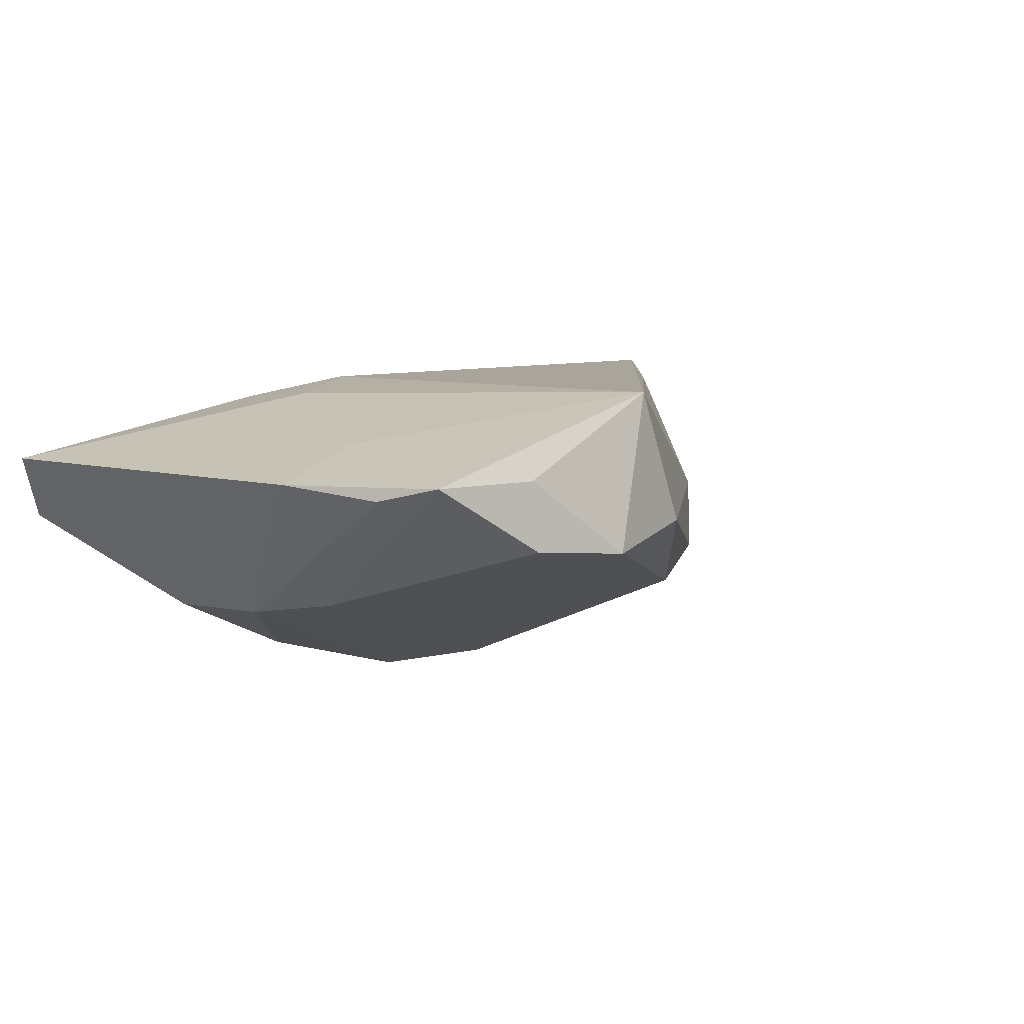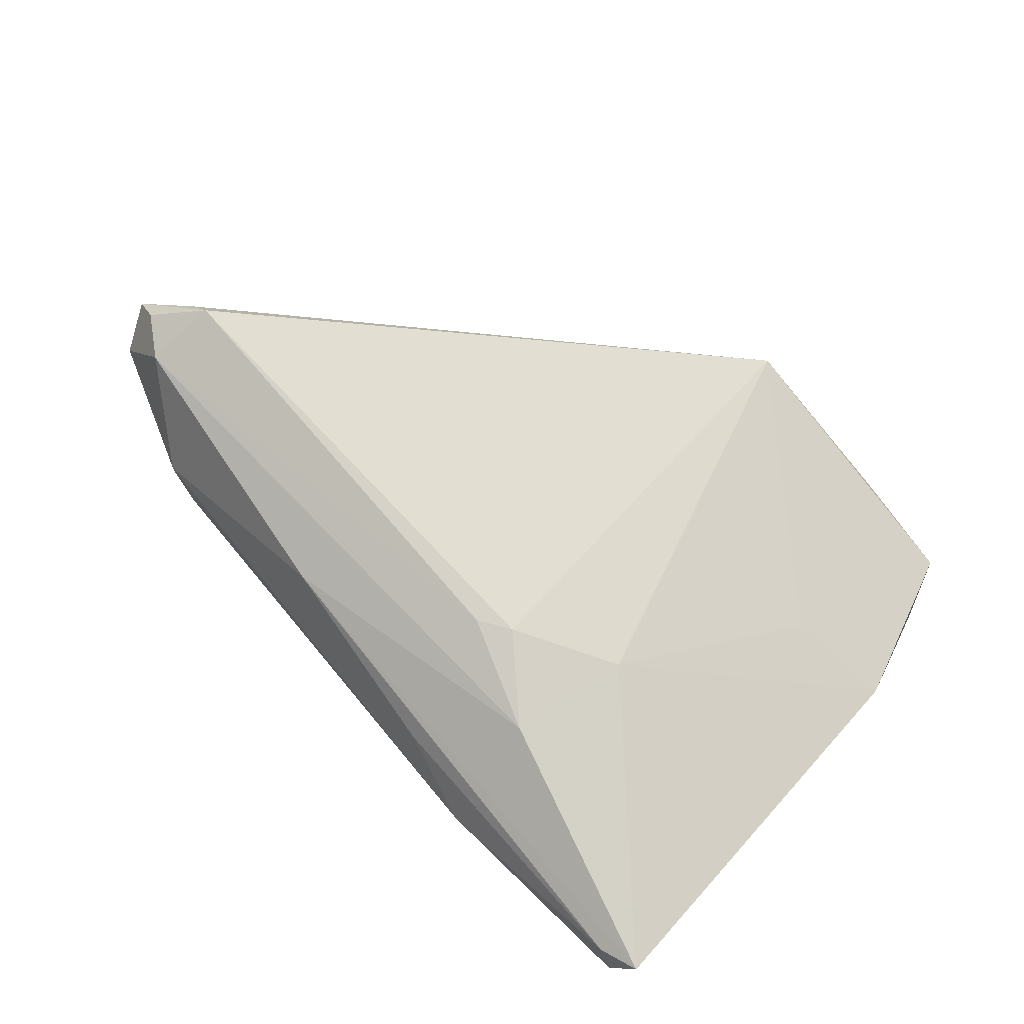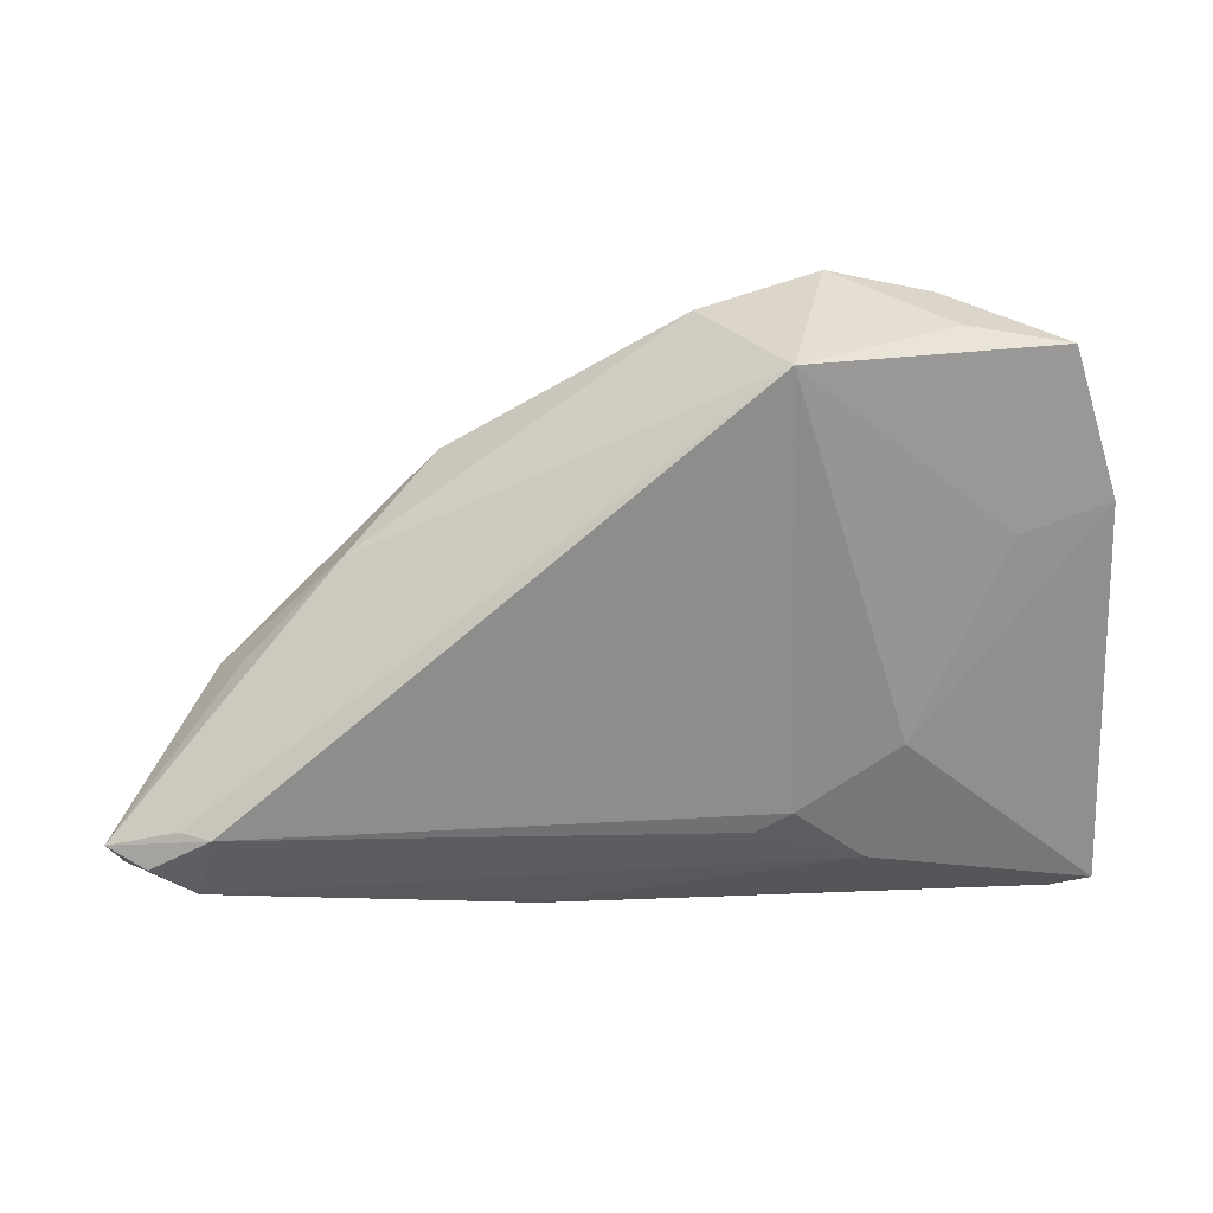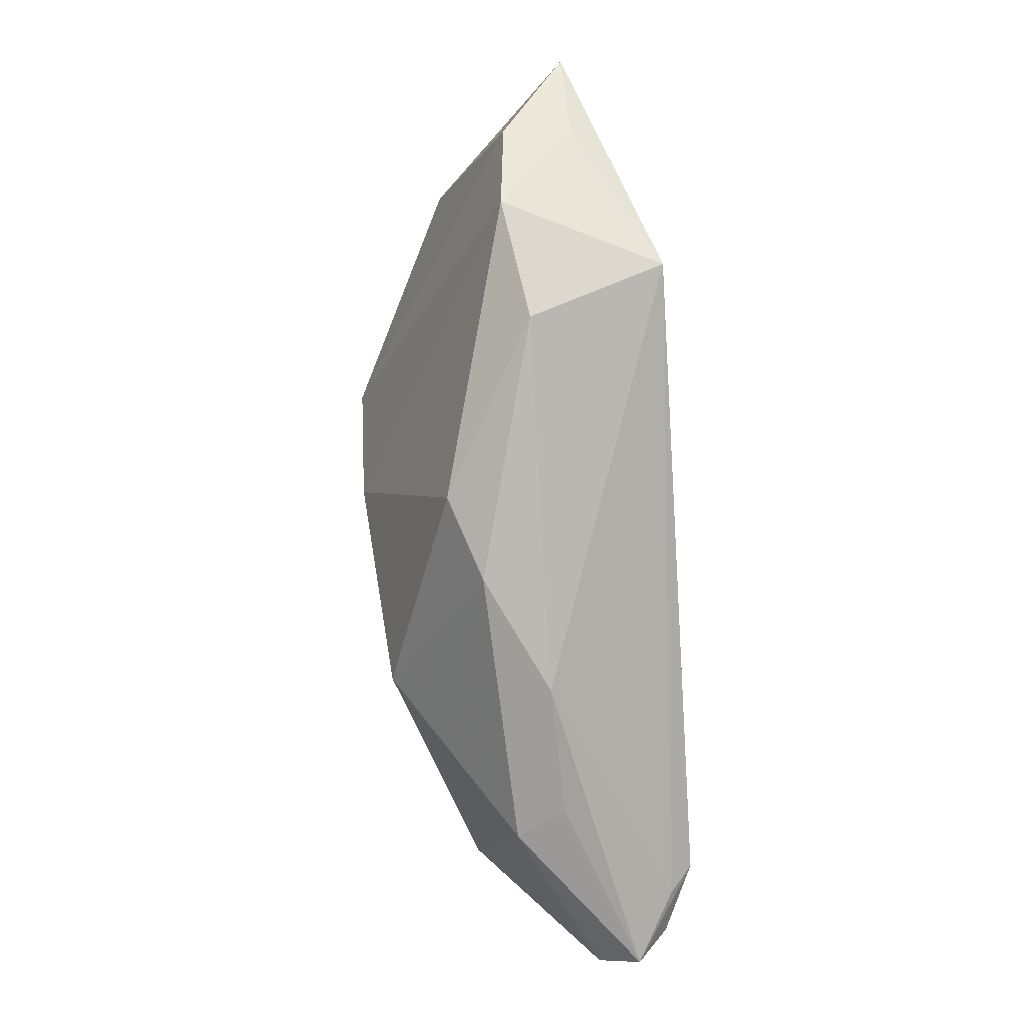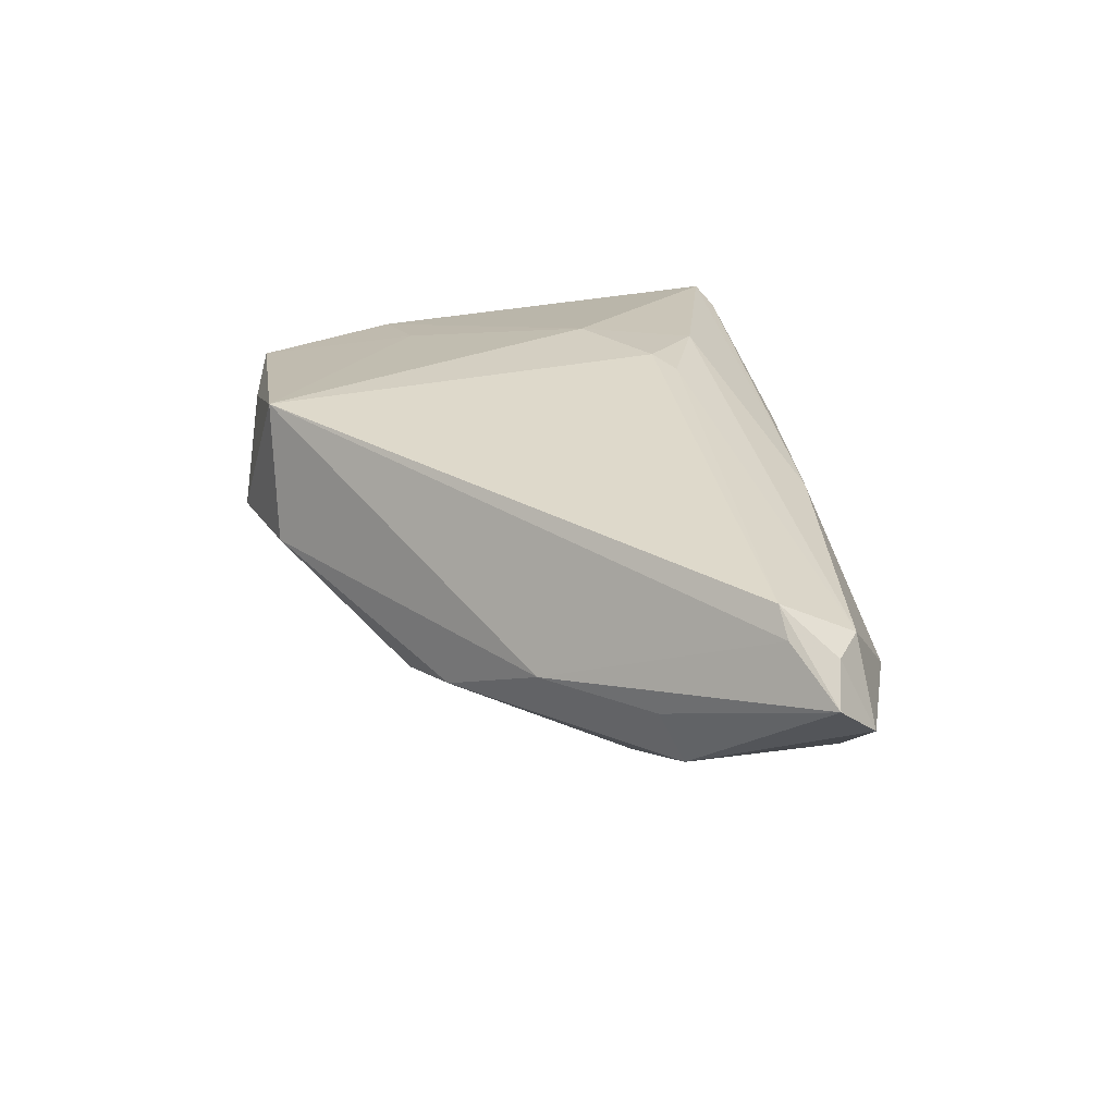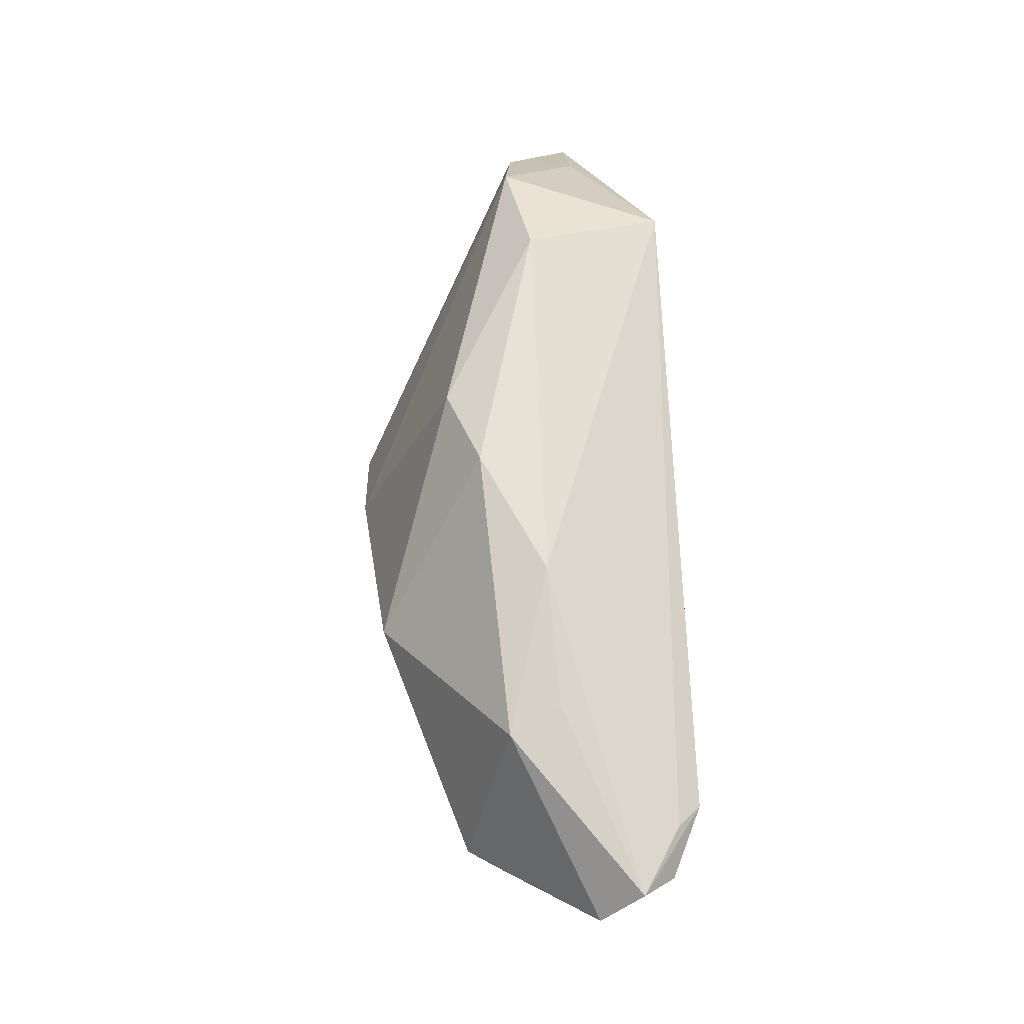
<metadata>
{"format":"obj","ext":"obj","renderer":"f3d","projection":"perspective","resolution":1024,"background":"white","views":[{"elev":7.5,"azim":130.6,"up":"+Z"},{"elev":67.9,"azim":43.9,"up":"+Z"},{"elev":25.9,"azim":-11.6,"up":"+Y"},{"elev":64.3,"azim":-94.5,"up":"+Y"},{"elev":31.8,"azim":-104.3,"up":"+Z"},{"elev":31.1,"azim":-93.2,"up":"+Y"}]}
</metadata>
<code>
v 0.04 0.001003 -0.01191
v -0.02543 0.02257 -0.008405
v -0.04922 0.002256 -3.44e-05
v -0.05116 -0.0004876 -0.006134
v 0.04869 0.01612 0.006412
v -0.04415 -0.02625 -0.007925
v 0.04481 -0.02167 -0.005989
v 0.02781 -0.008095 -0.01887
v -0.04756 -0.02582 -0.00464
v 0.02898 0.03925 -0.001707
v -0.05735 -0.009974 0.01346
v 0.009637 -0.01394 0.01633
v 0.04532 -0.03464 0.00528
v 0.04503 0.02804 0.005006
v -0.05568 -0.01875 0.01218
v 0.04234 0.03538 0.006819
v 0.01402 -0.0004749 -0.02287
v 0.03765 0.0125 -0.01007
v 0.03577 0.01484 0.01032
v 0.0164 0.04221 -0.002975
v 0.02915 0.03841 0.006823
v -0.02836 -0.0007894 -0.02092
v 0.04173 -0.01091 -0.01201
v 0.00793 0.03887 0.01633
v -0.06531 -0.0135 0.008663
v -0.04646 -0.0264 0.0005512
v -0.0634 -0.01877 0.003806
v 0.005263 -0.01616 0.01593
v -0.04607 -0.02221 -0.01114
v -0.05403 -0.009805 0.01633
v -0.01538 0.02563 -0.01212
v -0.06096 -0.0148 0.01263
v 0.04715 -0.03455 -0.001713
v 0.05037 -0.03348 0.006385
v 0.007936 -0.03139 0.005238
v 0.001359 0.0395 -0.0005703
v 0.01909 -0.02239 0.01364
v -0.001913 0.001741 -0.02328
v 0.01893 -0.03464 0.0005284
v -0.03724 0.0139 -0.0009641
v -0.01787 -0.02661 0.009154
v 0.0227 -0.007461 0.01493
f 42 34 5
f 12 42 24
f 20 38 31
f 22 31 38
f 2 31 22
f 5 34 33
f 34 42 37
f 37 42 12
f 36 24 20
f 20 31 36
f 36 31 2
f 2 40 36
f 36 40 24
f 12 24 30
f 19 42 5
f 19 24 42
f 5 16 19
f 19 16 24
f 2 22 4
f 4 40 2
f 4 27 25
f 7 23 5
f 5 33 7
f 7 33 23
f 29 33 6
f 29 22 38
f 29 4 22
f 6 27 29
f 27 4 29
f 5 23 1
f 34 37 41
f 13 33 34
f 34 41 13
f 6 33 39
f 39 26 6
f 33 13 39
f 39 41 26
f 9 27 6
f 6 26 9
f 9 26 27
f 32 30 25
f 25 27 32
f 25 30 11
f 11 30 24
f 11 40 25
f 24 40 11
f 28 37 12
f 12 30 28
f 20 24 21
f 24 16 21
f 14 16 5
f 18 16 14
f 5 1 14
f 14 1 18
f 10 16 18
f 20 21 10
f 10 21 16
f 25 40 3
f 3 4 25
f 40 4 3
f 18 1 17
f 17 10 18
f 17 38 20
f 20 10 17
f 17 29 38
f 15 41 37
f 37 28 15
f 15 28 30
f 30 32 15
f 26 41 15
f 15 32 27
f 27 26 15
f 35 13 41
f 41 39 35
f 35 39 13
f 8 1 23
f 8 17 1
f 23 33 8
f 33 29 8
f 29 17 8

</code>
